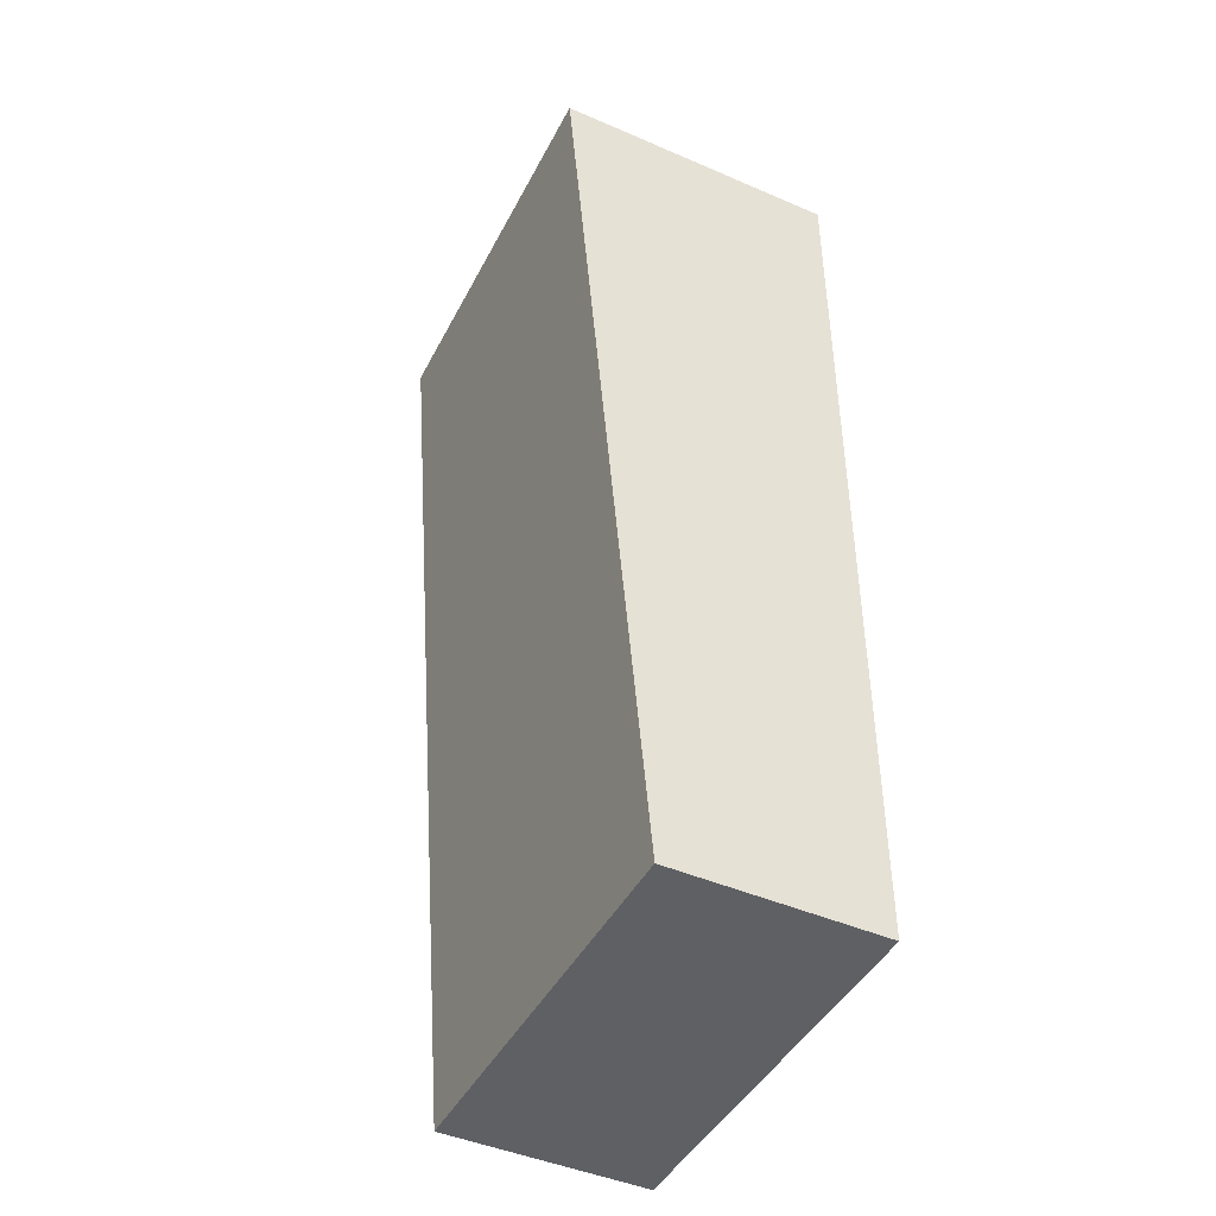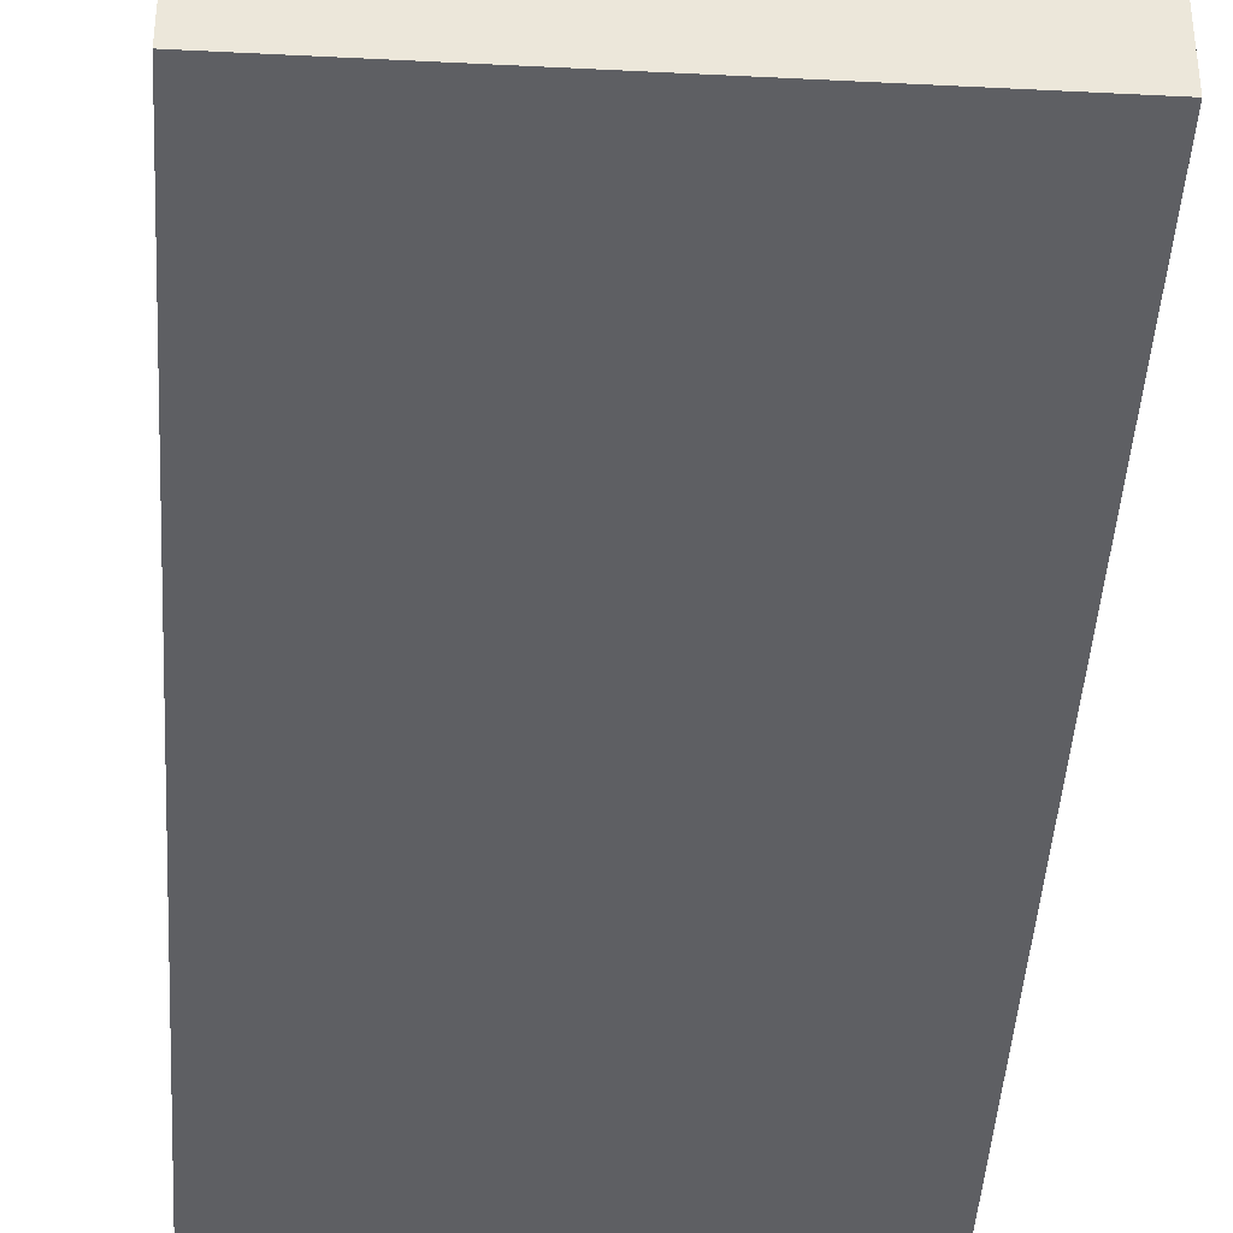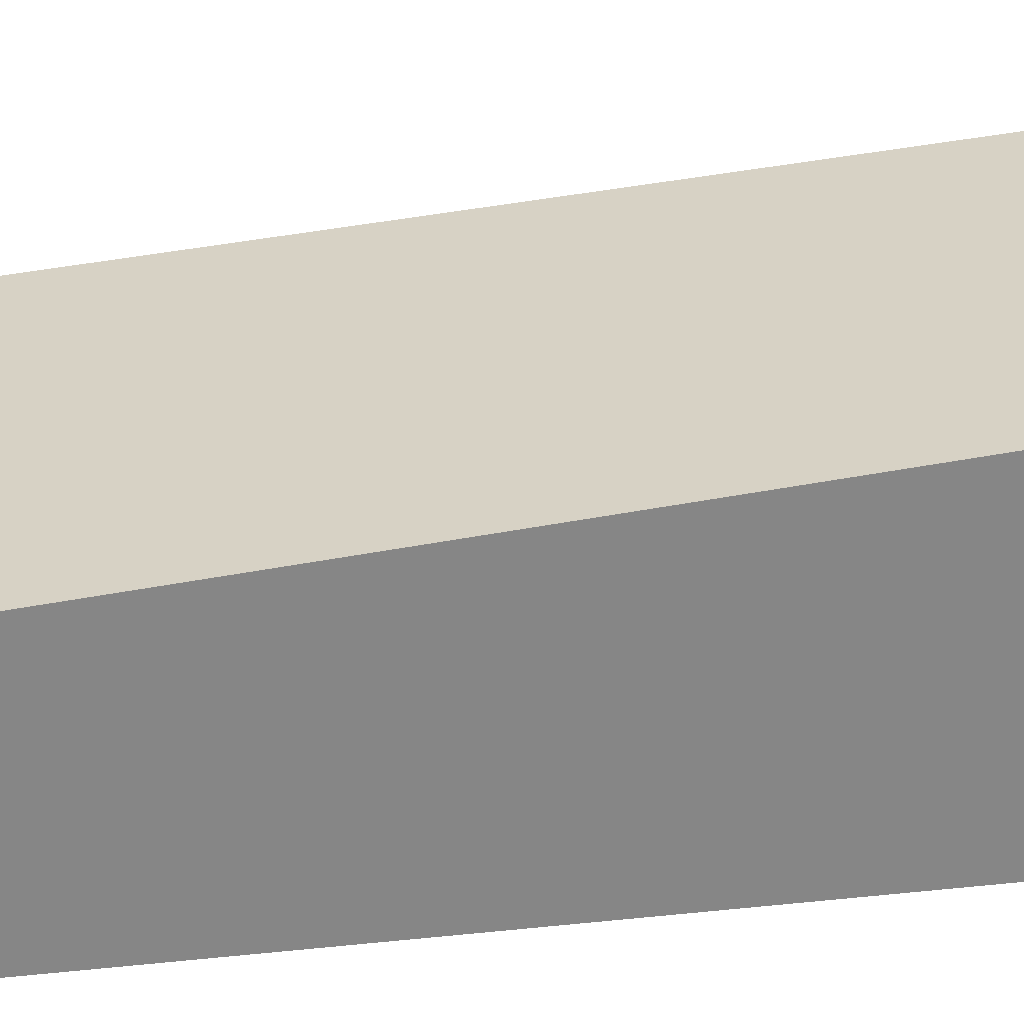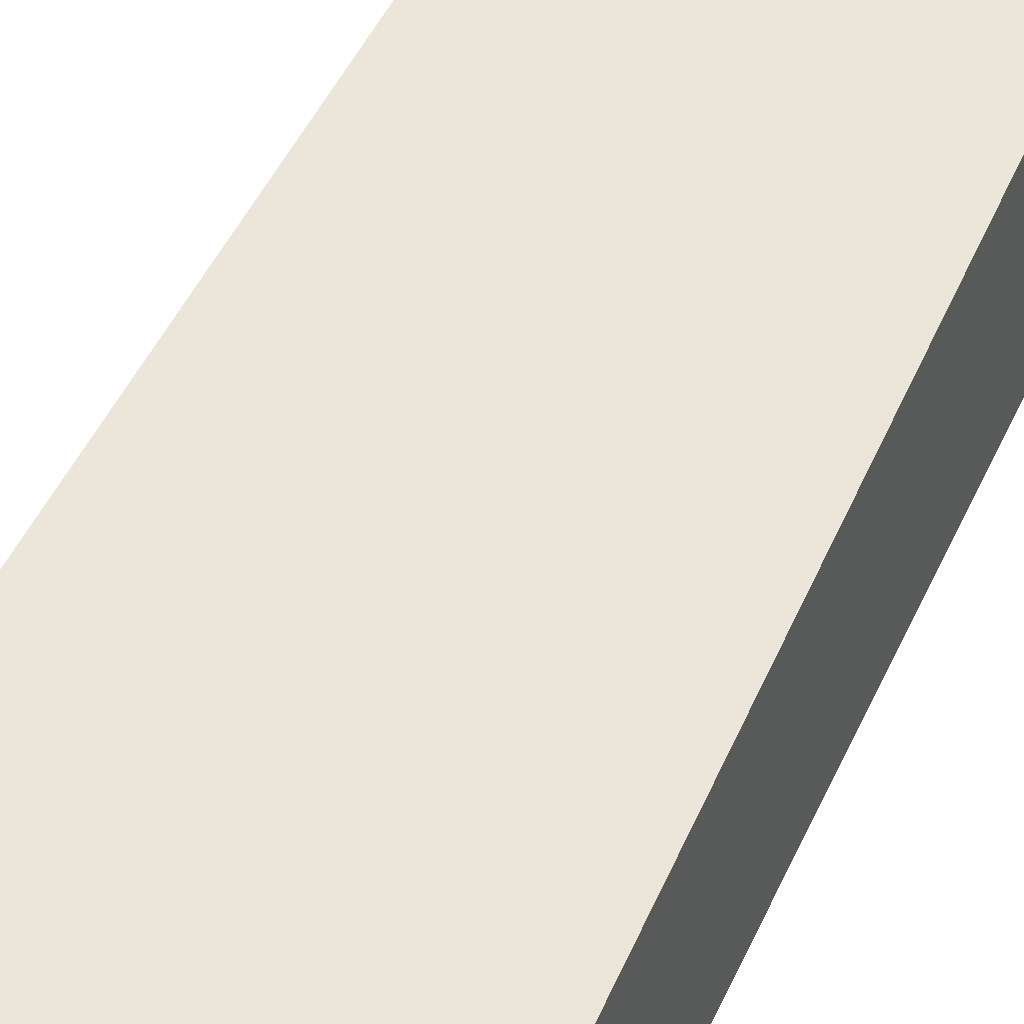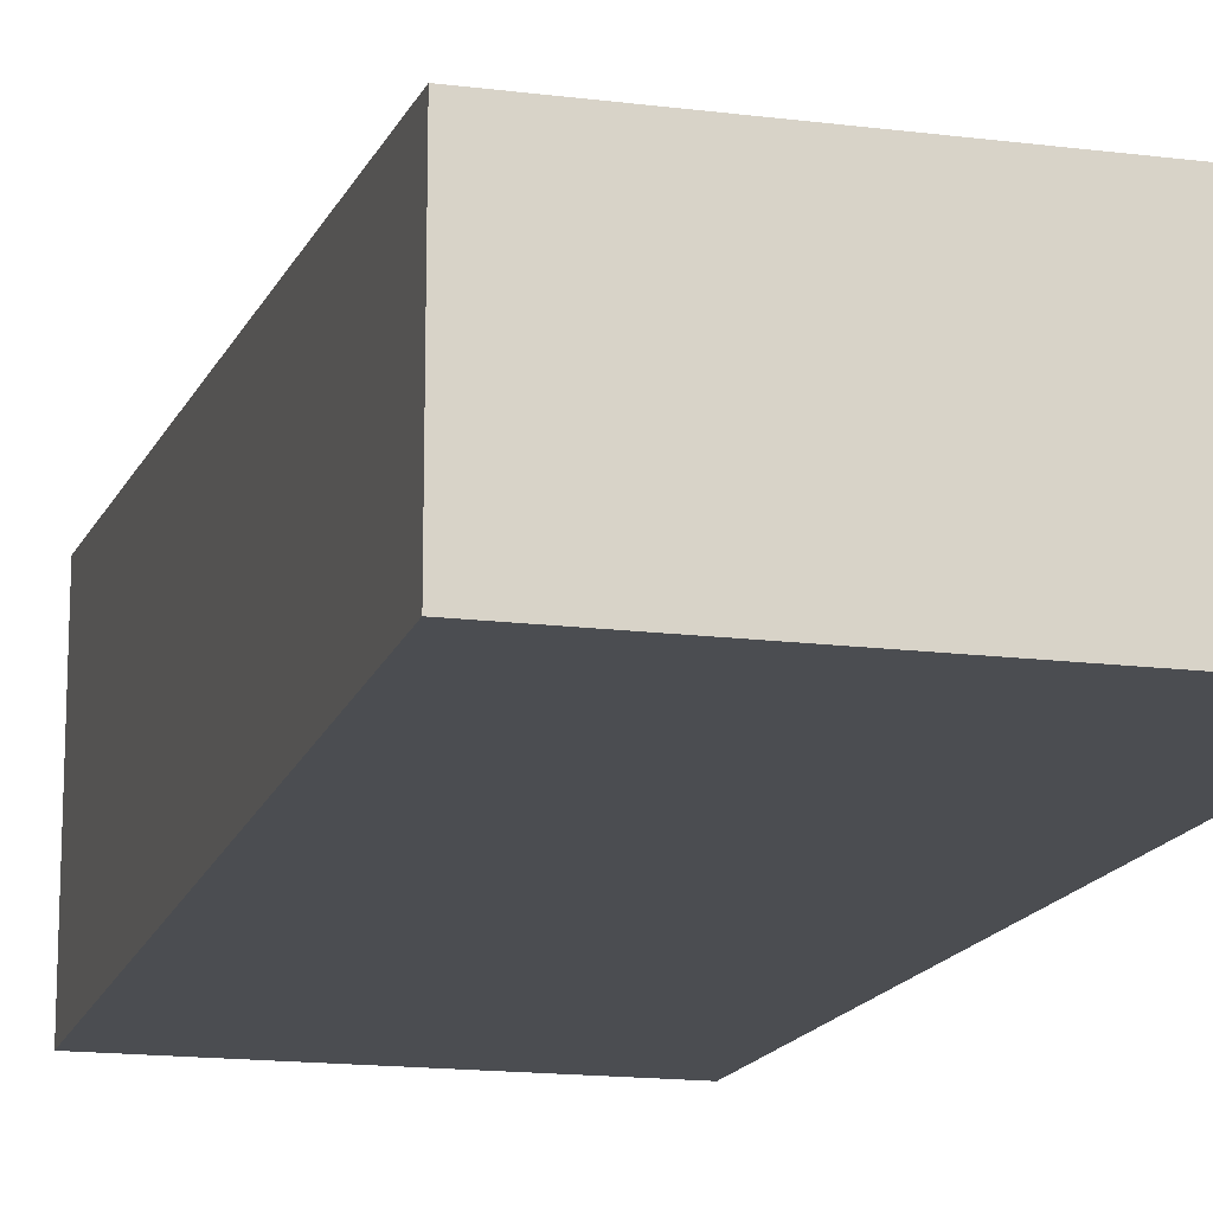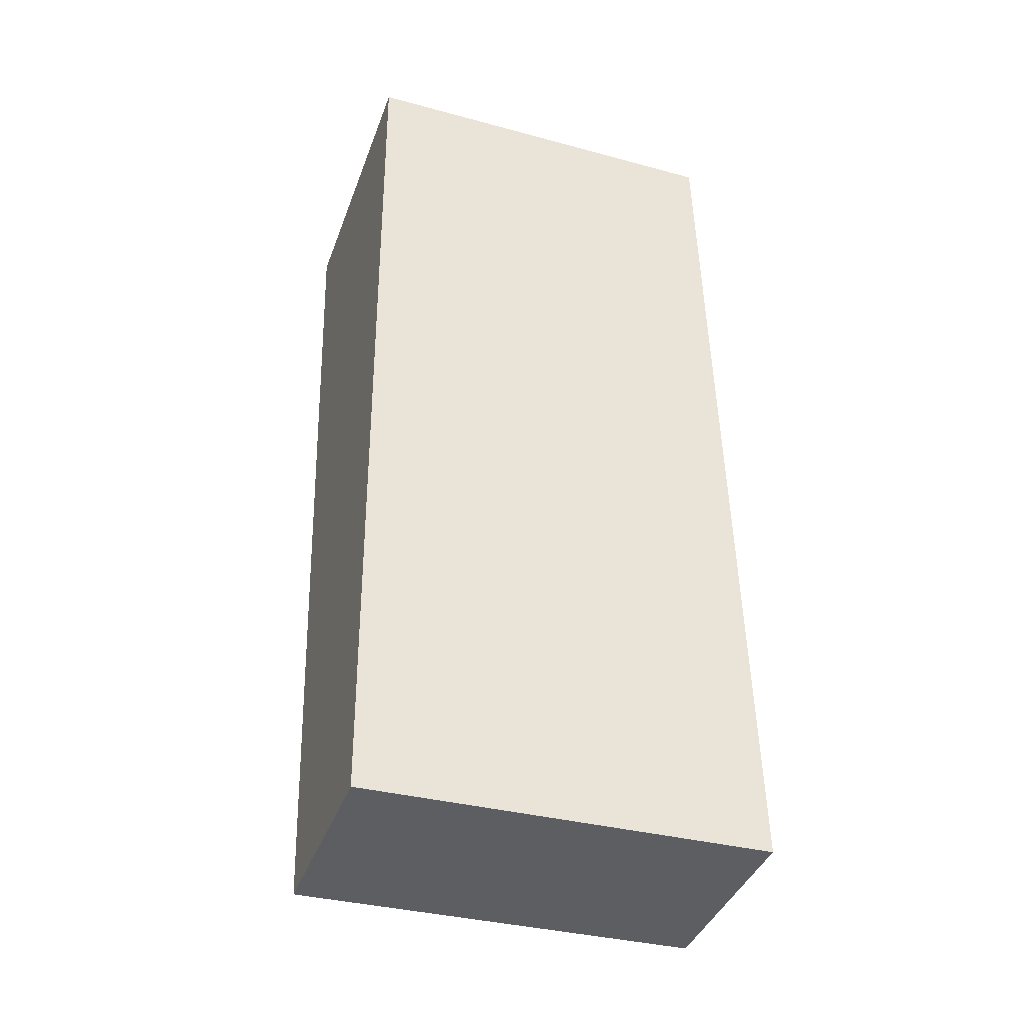
<metadata>
{"format":"obj","ext":"obj","renderer":"f3d","projection":"perspective","resolution":1024,"background":"white","views":[{"elev":-46.1,"azim":-116.3,"up":"+Z"},{"elev":-40.8,"azim":-4.2,"up":"+Y"},{"elev":28.4,"azim":-99.7,"up":"+Y"},{"elev":46.2,"azim":-156.4,"up":"+Y"},{"elev":-15.6,"azim":163.7,"up":"+Y"},{"elev":-39.7,"azim":-19.1,"up":"+Z"}]}
</metadata>
<code>
v  3.6 2.682 0.04
v  0.067 1.904 -8.81
v  0 2.687 1.645e-16
v  3.809 1.904 -8.716
v  3.383 1.904 -8.727
v  3.809 5.337e-16 -8.716
v  0.067 5.395e-16 -8.81
v  3.383 5.344e-16 -8.727
v  0 0 0
v  3.6 -2.449e-18 0.04
g defaultobject
f 1 2 3
f 2 1 4
f 2 4 5
f 6 5 4
f 5 6 2
f 2 6 7
f 7 6 8
f 2 9 3
f 9 2 7
f 9 1 3
f 1 9 10
f 10 4 1
f 4 10 6
f 8 9 7
f 9 8 6
f 9 6 10

</code>
